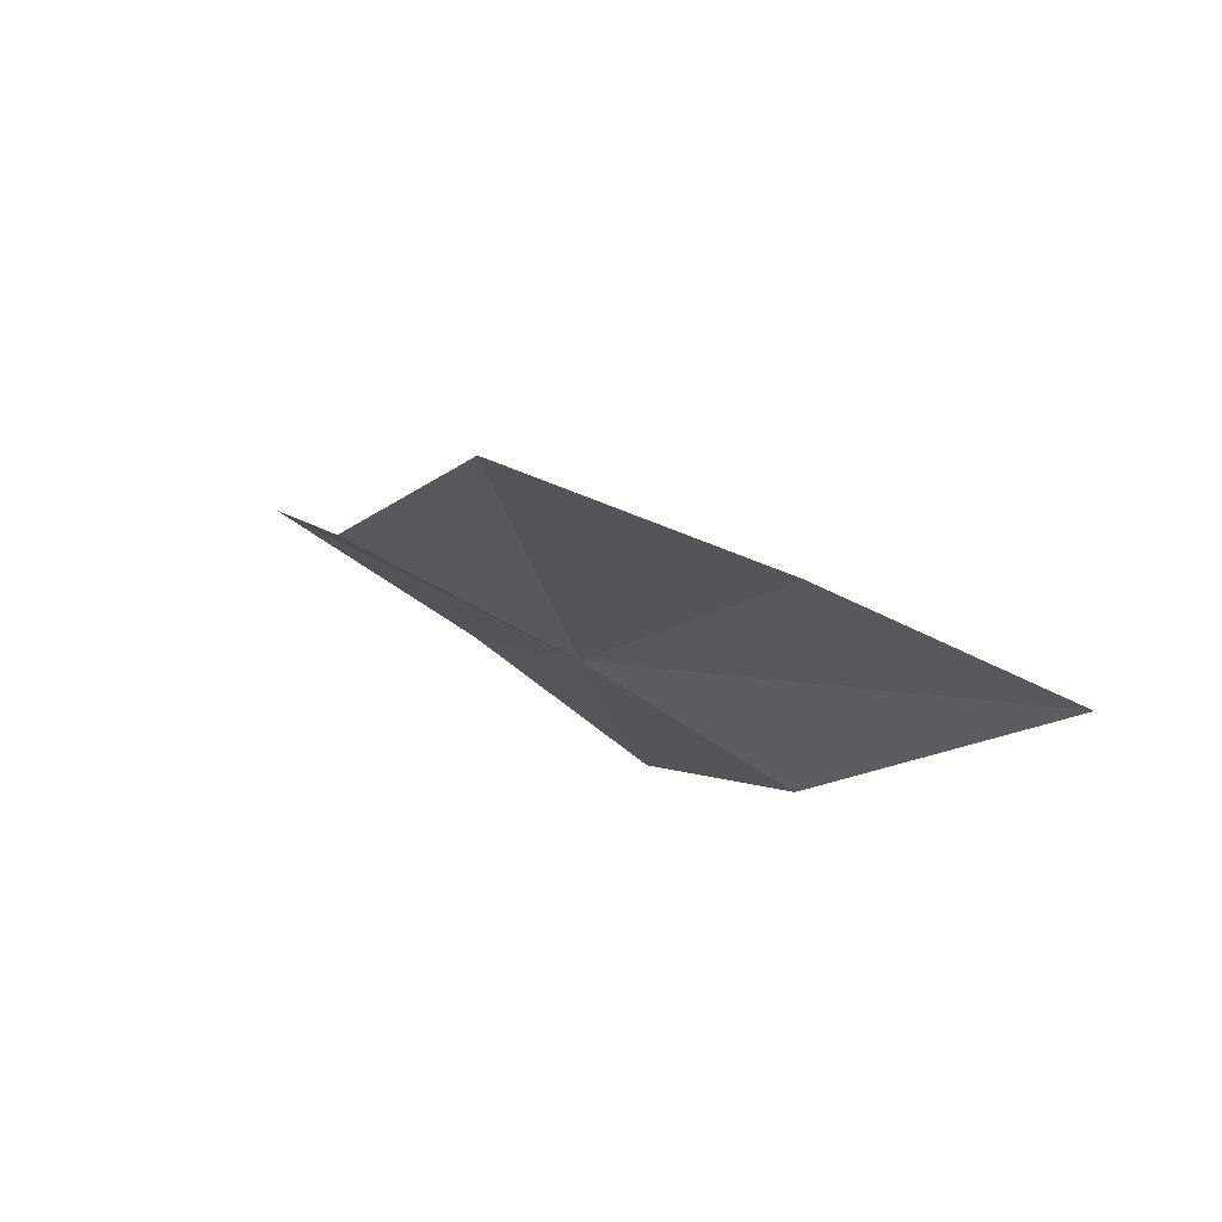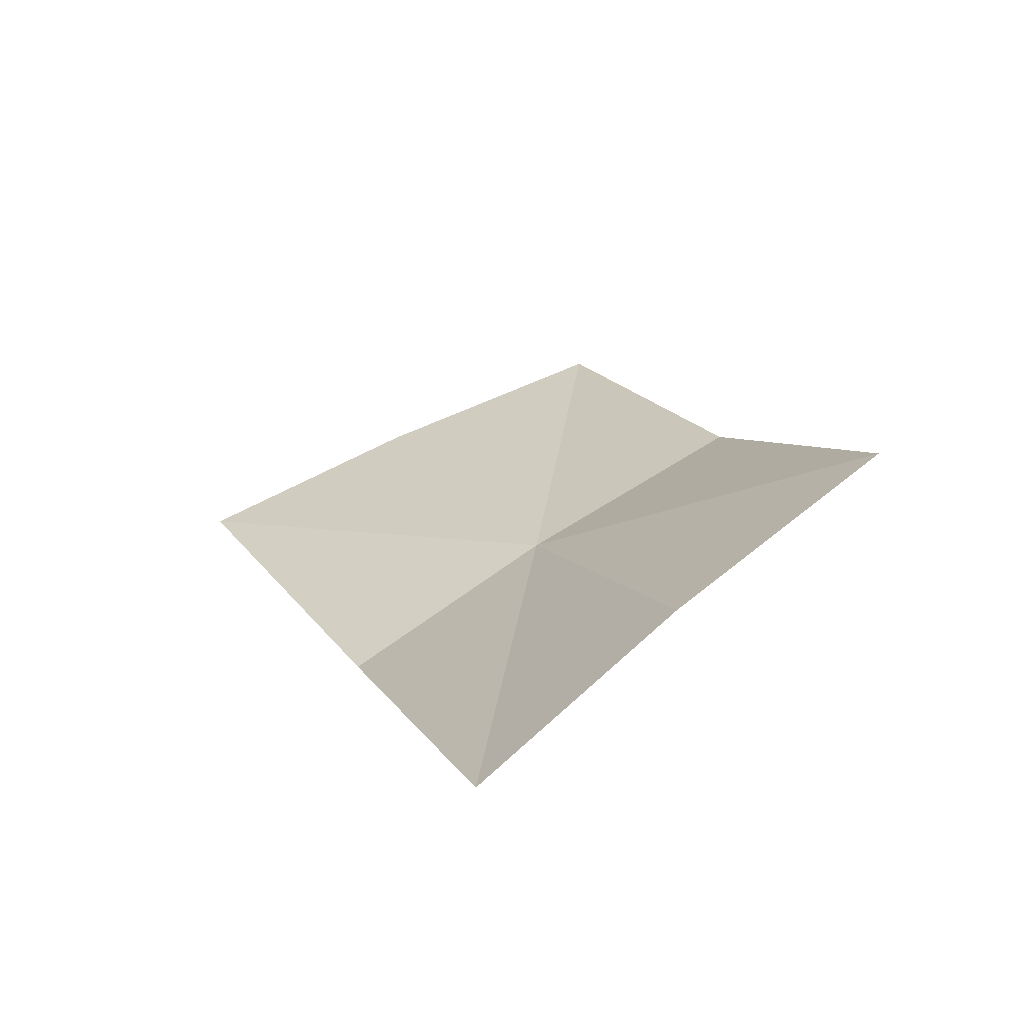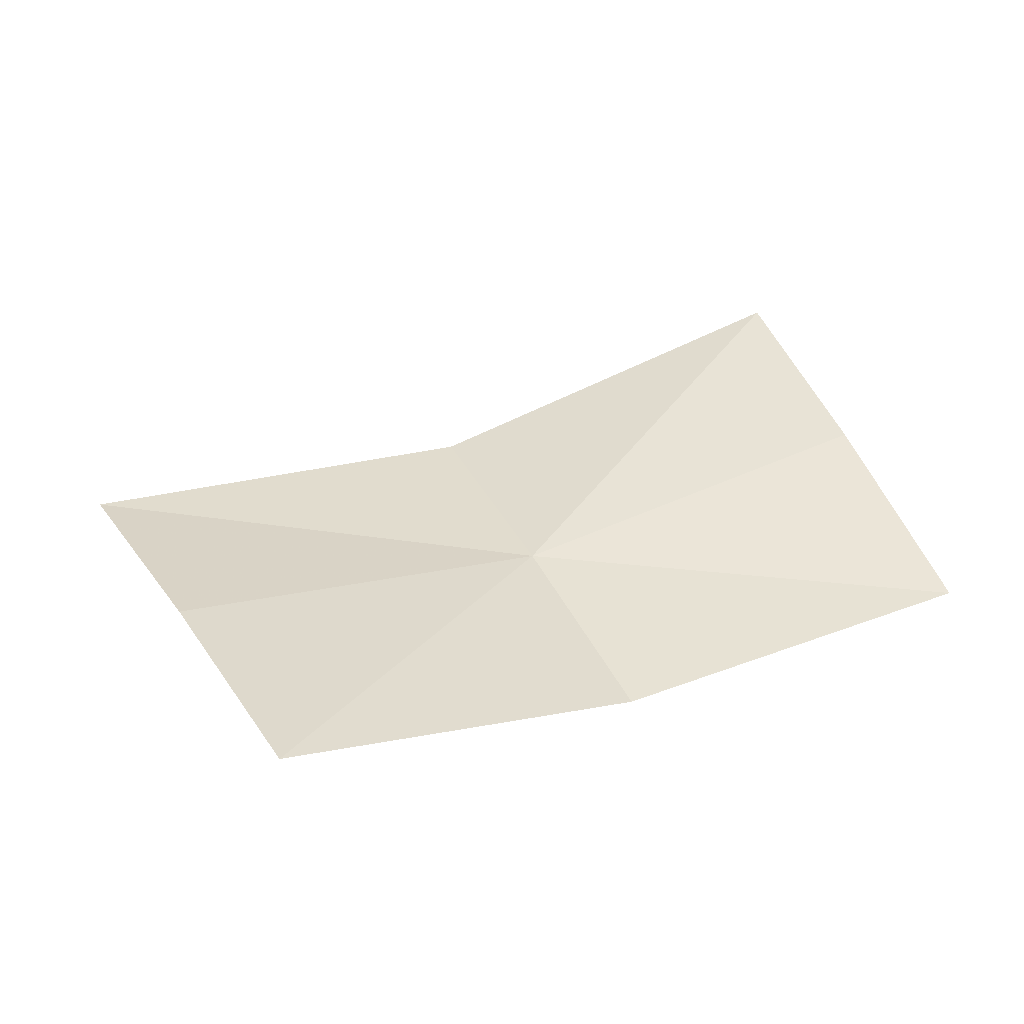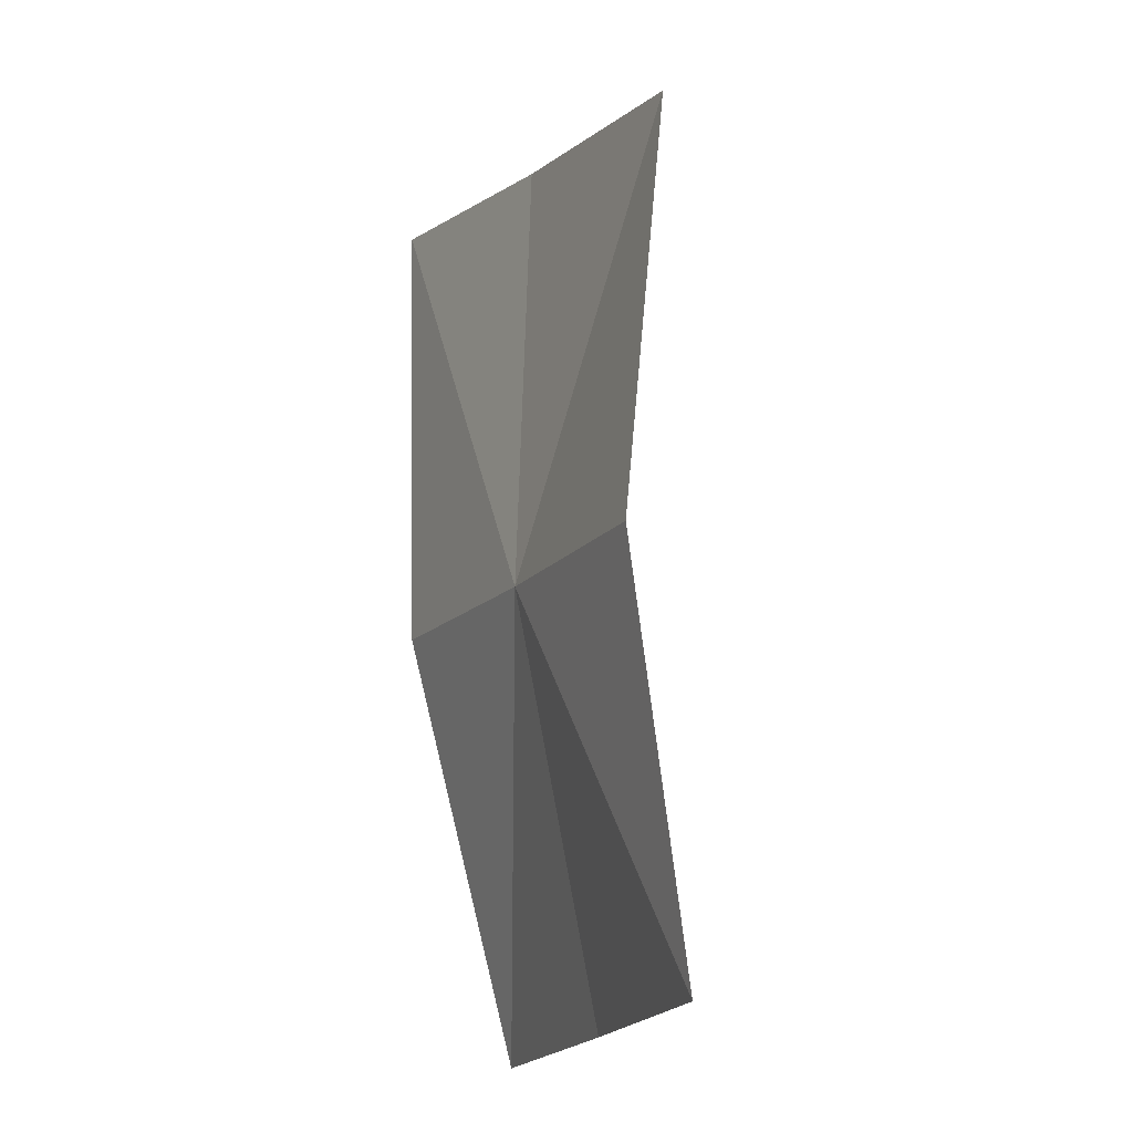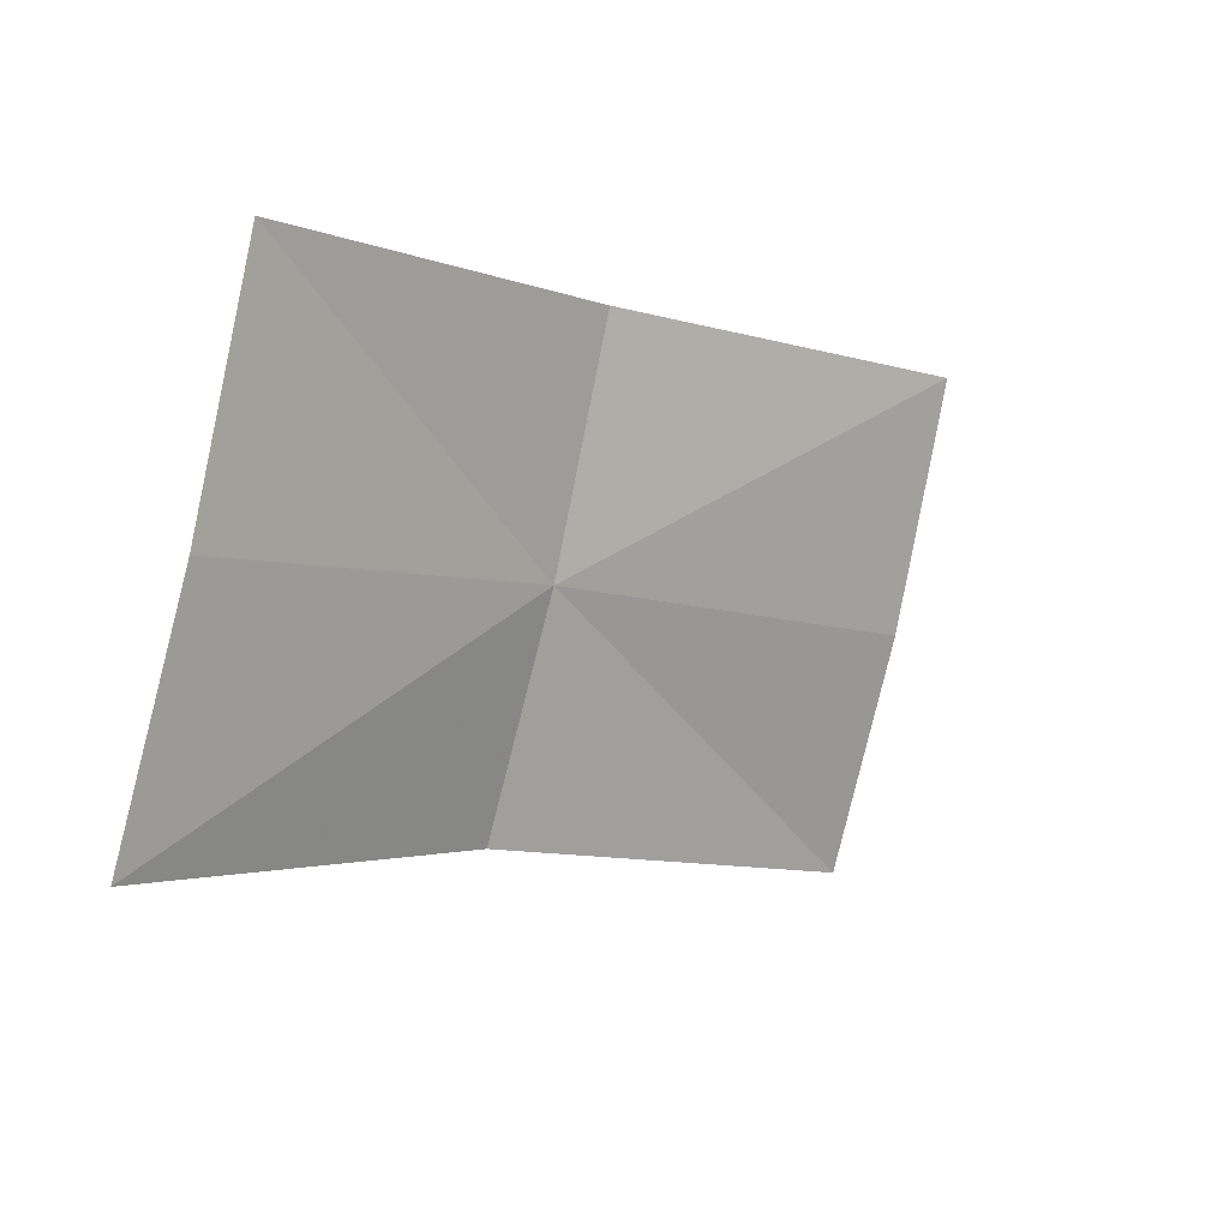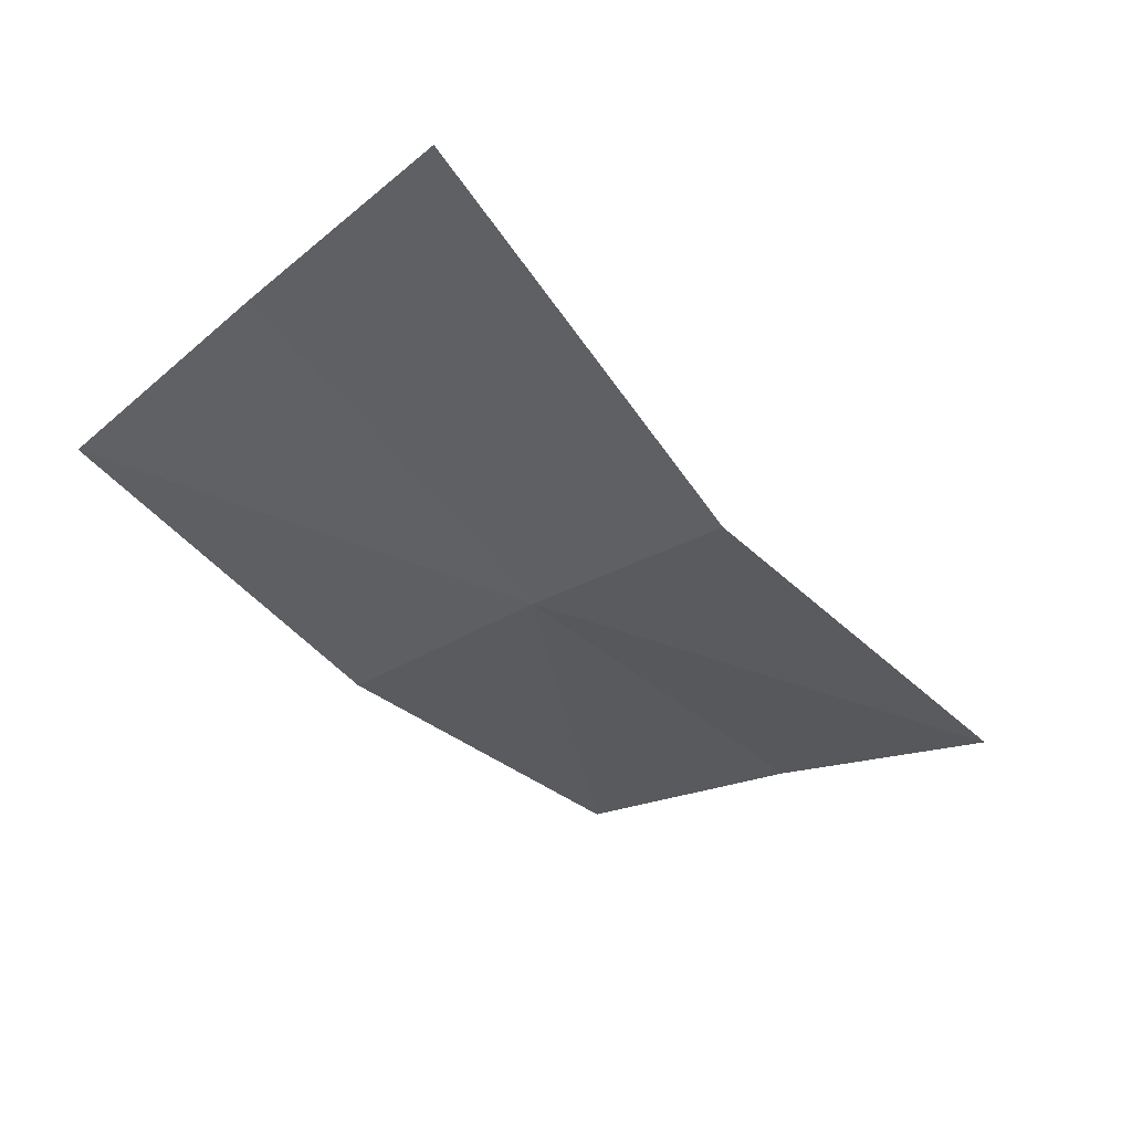
<metadata>
{"format":"obj","ext":"obj","renderer":"f3d","projection":"perspective","resolution":1024,"background":"white","views":[{"elev":-17.1,"azim":76.2,"up":"+Y"},{"elev":27.7,"azim":-104.7,"up":"+Y"},{"elev":62.6,"azim":-15.2,"up":"+Y"},{"elev":72.2,"azim":73.1,"up":"+Z"},{"elev":-17.4,"azim":124.3,"up":"+Z"},{"elev":-63.1,"azim":138.1,"up":"+Y"}]}
</metadata>
<code>
v -0.06621 -0.2955 0.4876
v -0.04131 -0.3035 0.4672
v -0.04004 -0.2983 0.4826
v -0.06891 -0.302 0.4737
v -0.09557 -0.2943 0.4759
v -0.09114 -0.287 0.4894
v -0.03878 -0.2938 0.4989
v -0.06352 -0.2898 0.5024
v -0.08671 -0.2804 0.5038
f 1 2 3
f 1 4 2
f 1 5 4
f 1 6 5
f 1 7 8
f 1 3 7
f 1 9 6
f 1 8 9

</code>
